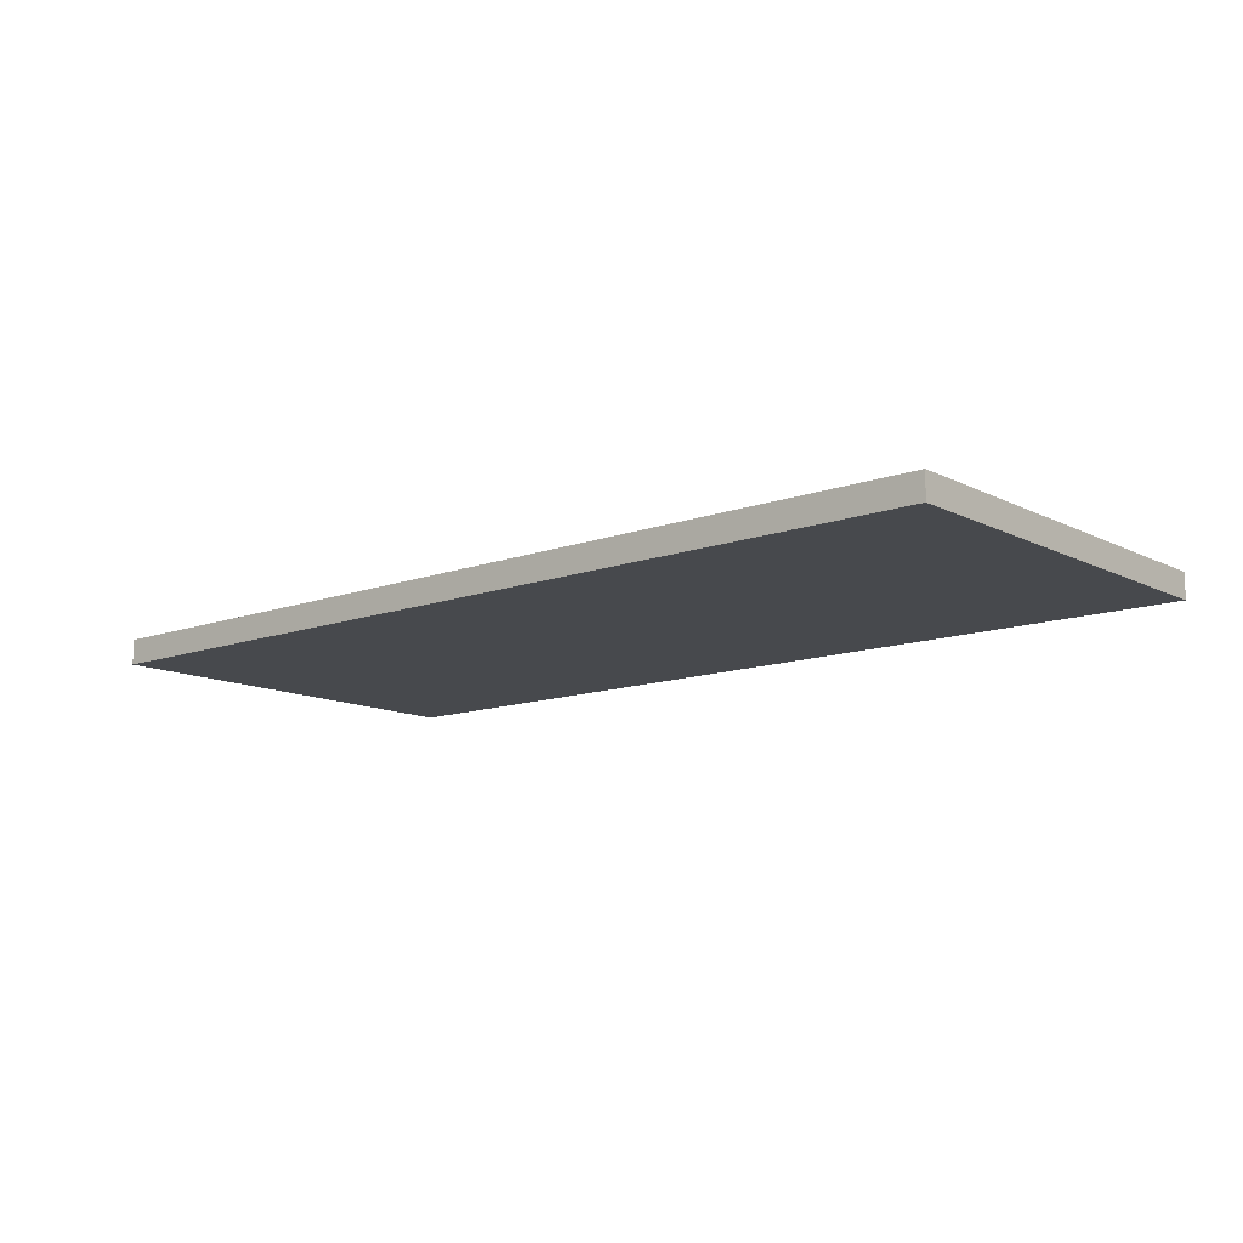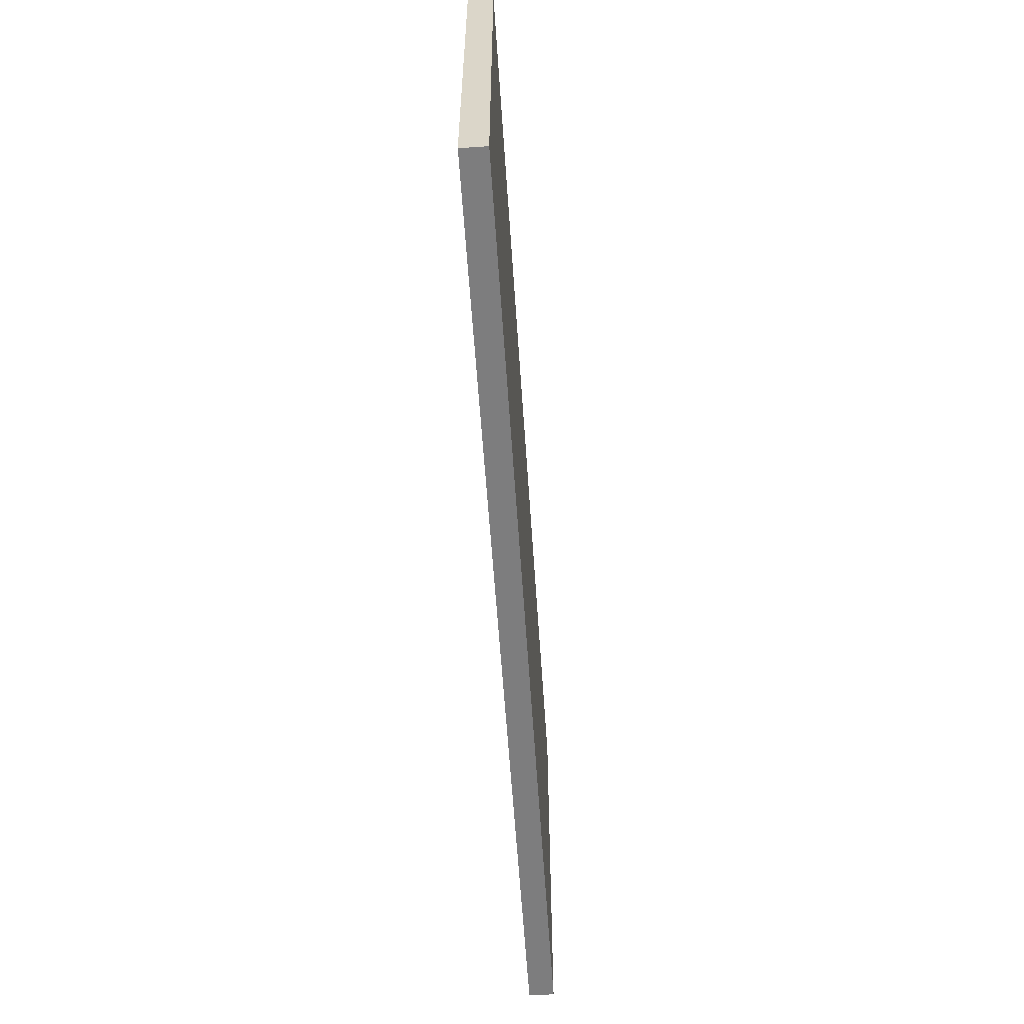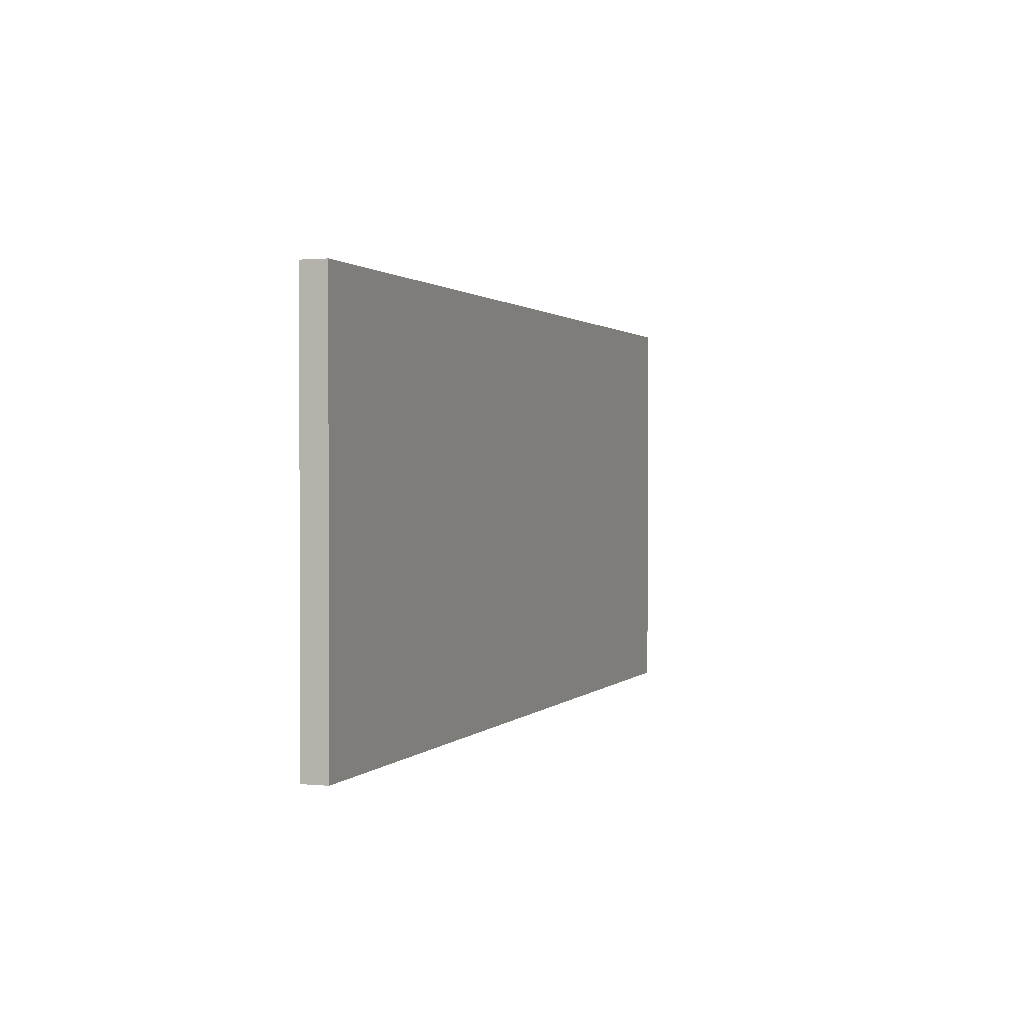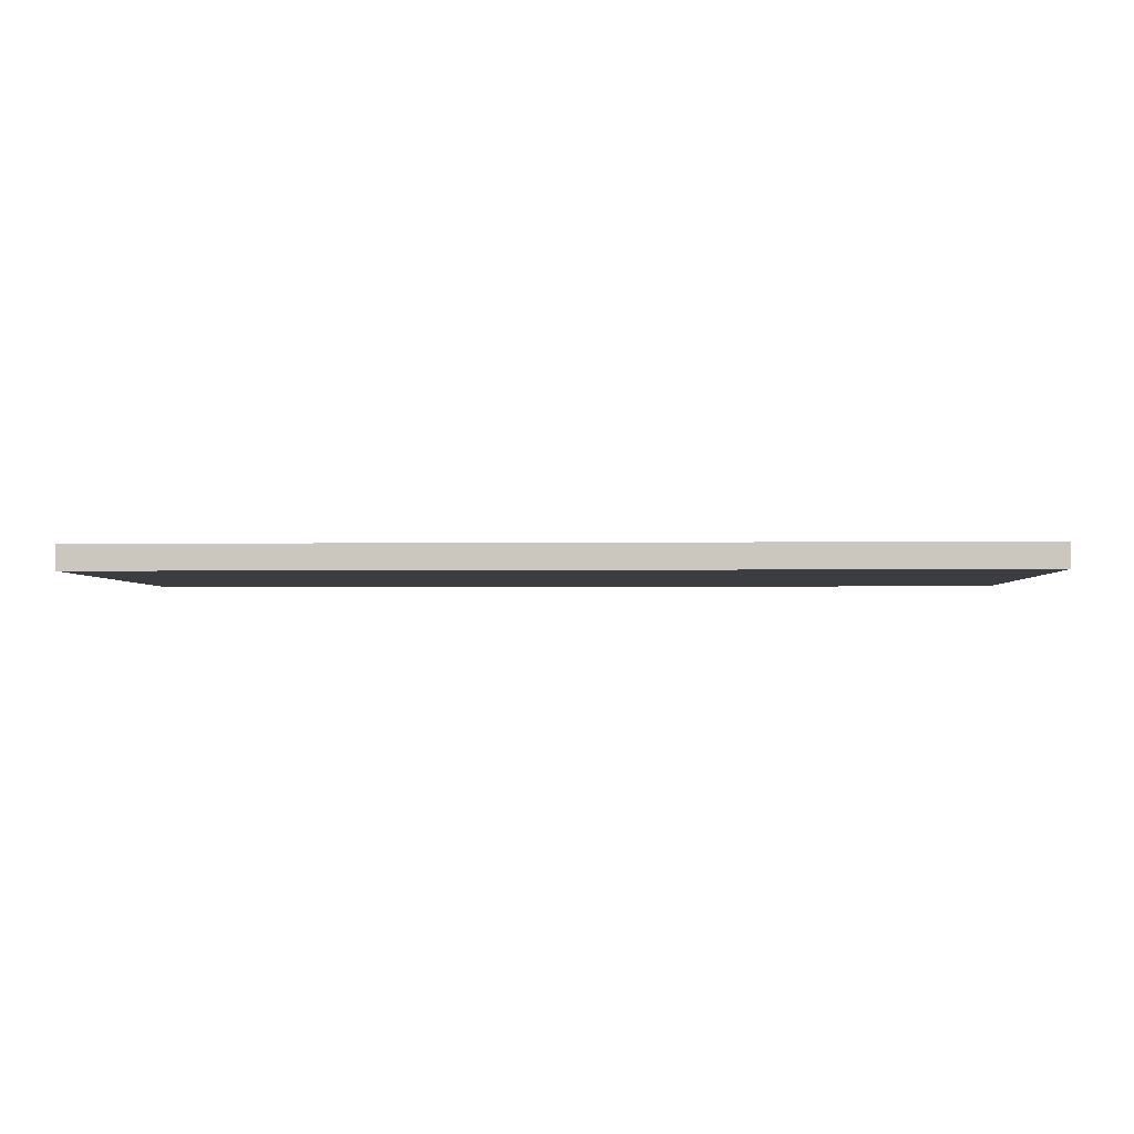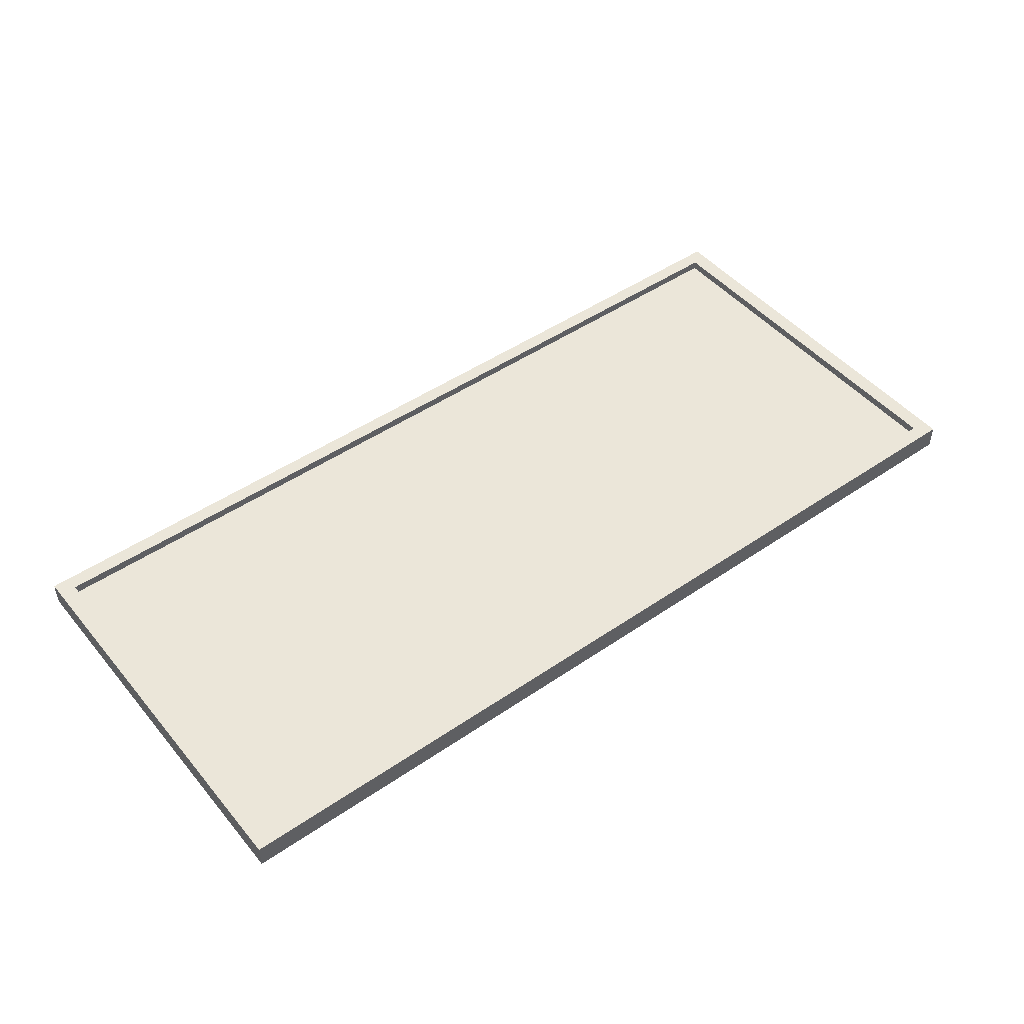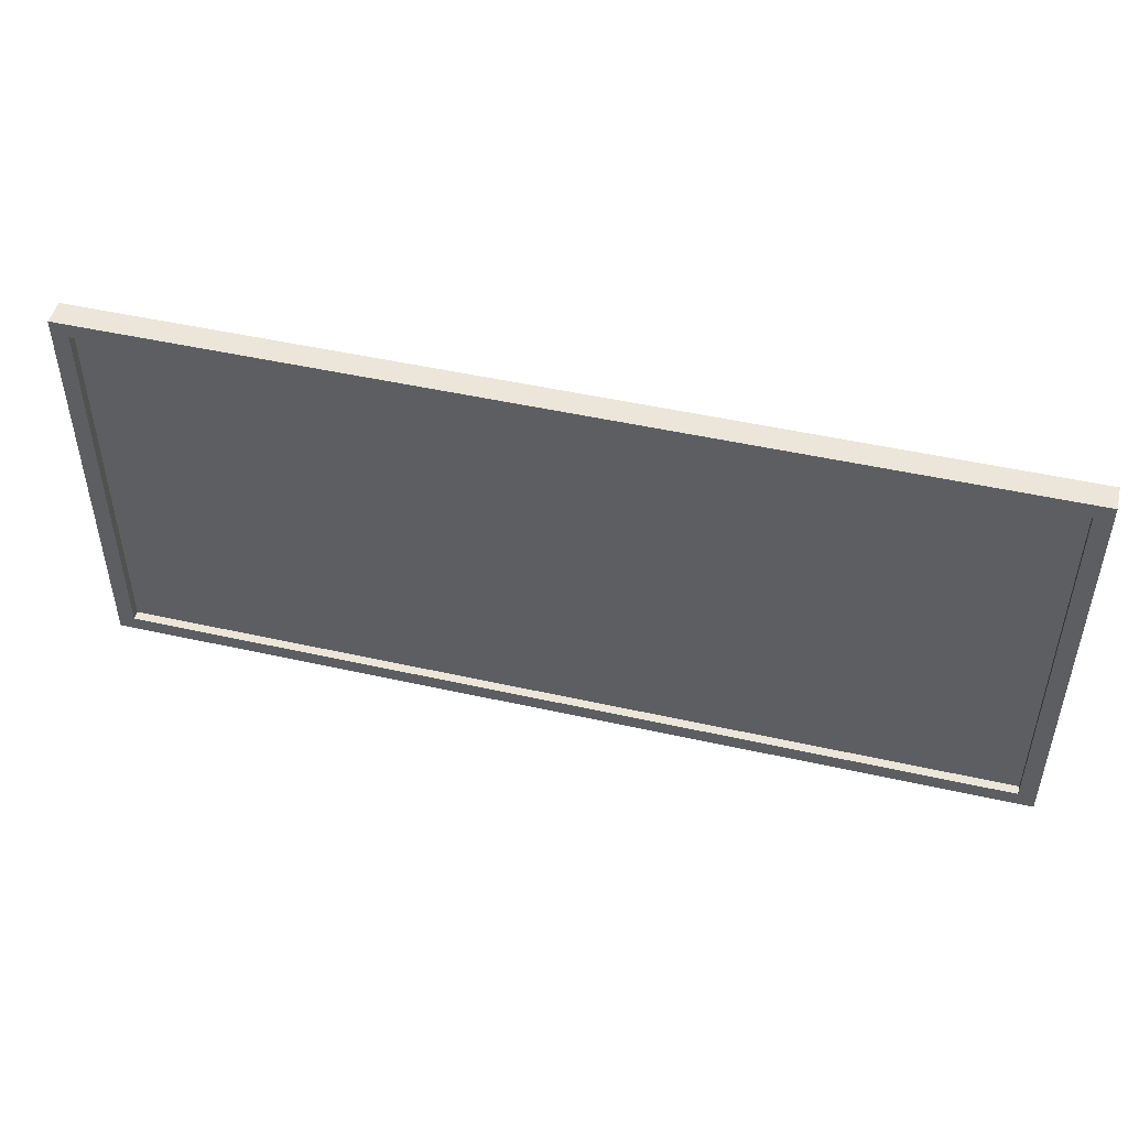
<metadata>
{"format":"obj","ext":"obj","renderer":"f3d","projection":"perspective","resolution":1024,"background":"white","views":[{"elev":-12.3,"azim":40.5,"up":"+Z"},{"elev":-59.1,"azim":93.8,"up":"+Y"},{"elev":1.1,"azim":109.6,"up":"+Y"},{"elev":-2.7,"azim":2.4,"up":"+Z"},{"elev":47.5,"azim":-37.7,"up":"+Z"},{"elev":48.3,"azim":14.1,"up":"+Y"}]}
</metadata>
<code>
g default
v -1.215 0.5212 0.009462
v -1.215 -0.5212 0.009462
v 1.215 -0.5212 0.009462
v 1.215 0.5212 0.009462
v 1.215 0.5212 0.03422
v -1.215 0.5212 0.03422
v -1.261 0.5622 0.03422
v 1.261 0.5622 0.03422
v 1.261 0.5622 -0.03422
v -1.261 0.5622 -0.03422
v 1.215 -0.5212 0.03422
v -1.215 -0.5212 0.03422
v -1.261 -0.5622 0.03422
v 1.261 -0.5622 0.03422
v 1.261 -0.5622 -0.03422
v -1.261 -0.5622 -0.03422
g pCube4
f 1 2 3 4
f 5 6 1 4
f 7 8 9 10
f 5 11 14 8
f 11 5 4 3
f 14 15 9 8
f 10 9 15 16
f 7 6 5 8
f 12 11 3 2
f 16 15 14 13
f 6 12 2 1
f 16 13 7 10
f 13 12 6 7
f 14 11 12 13

</code>
